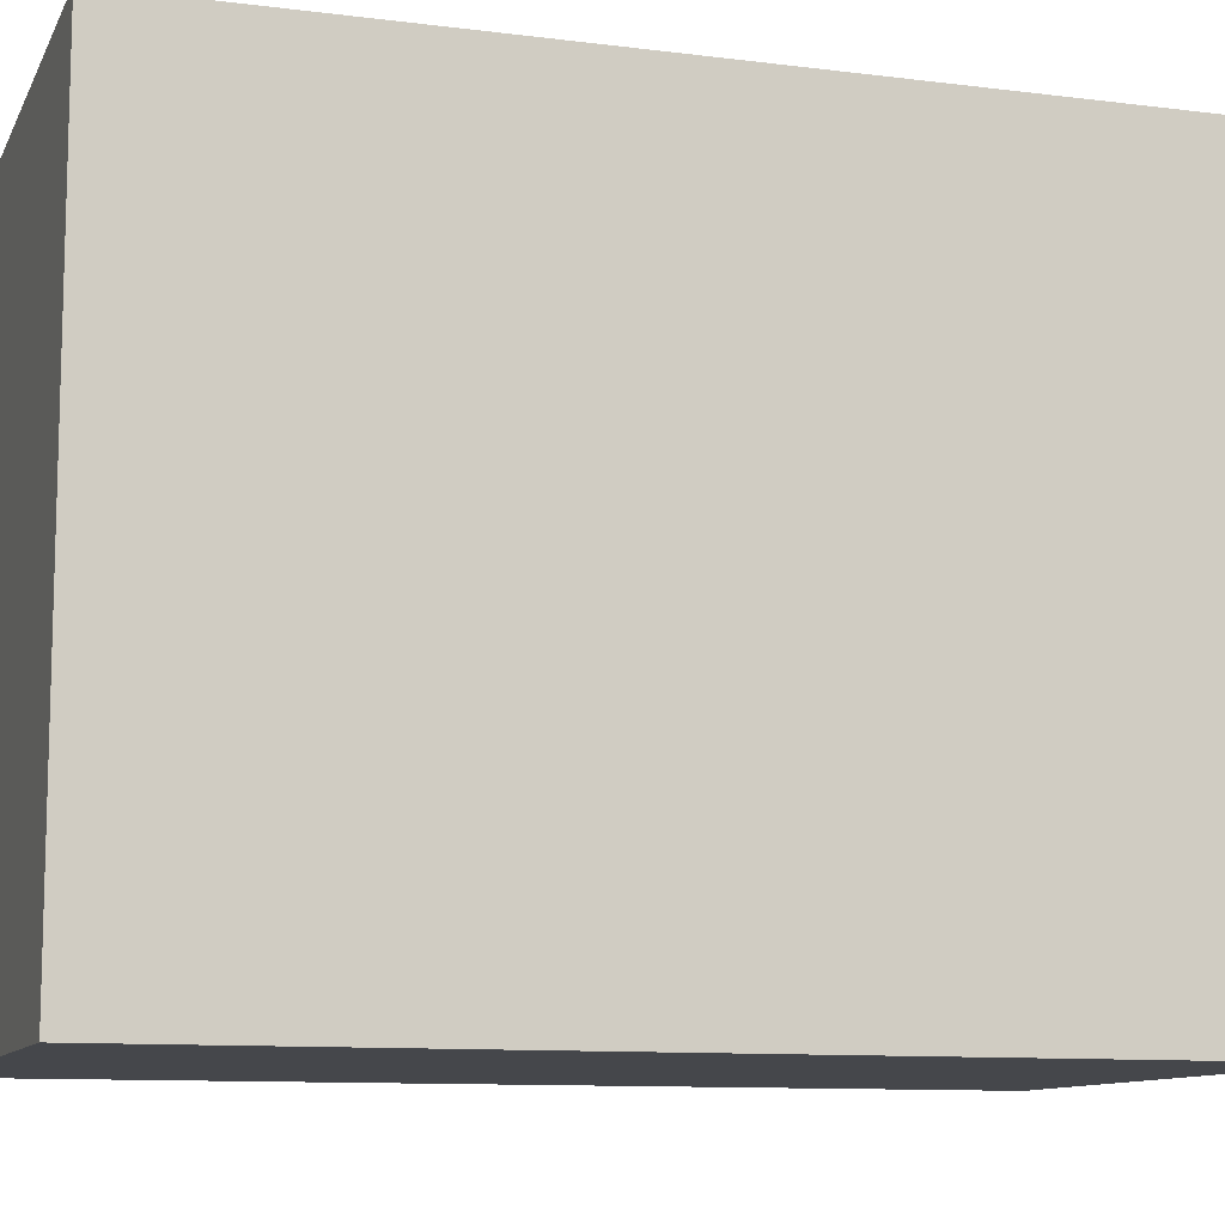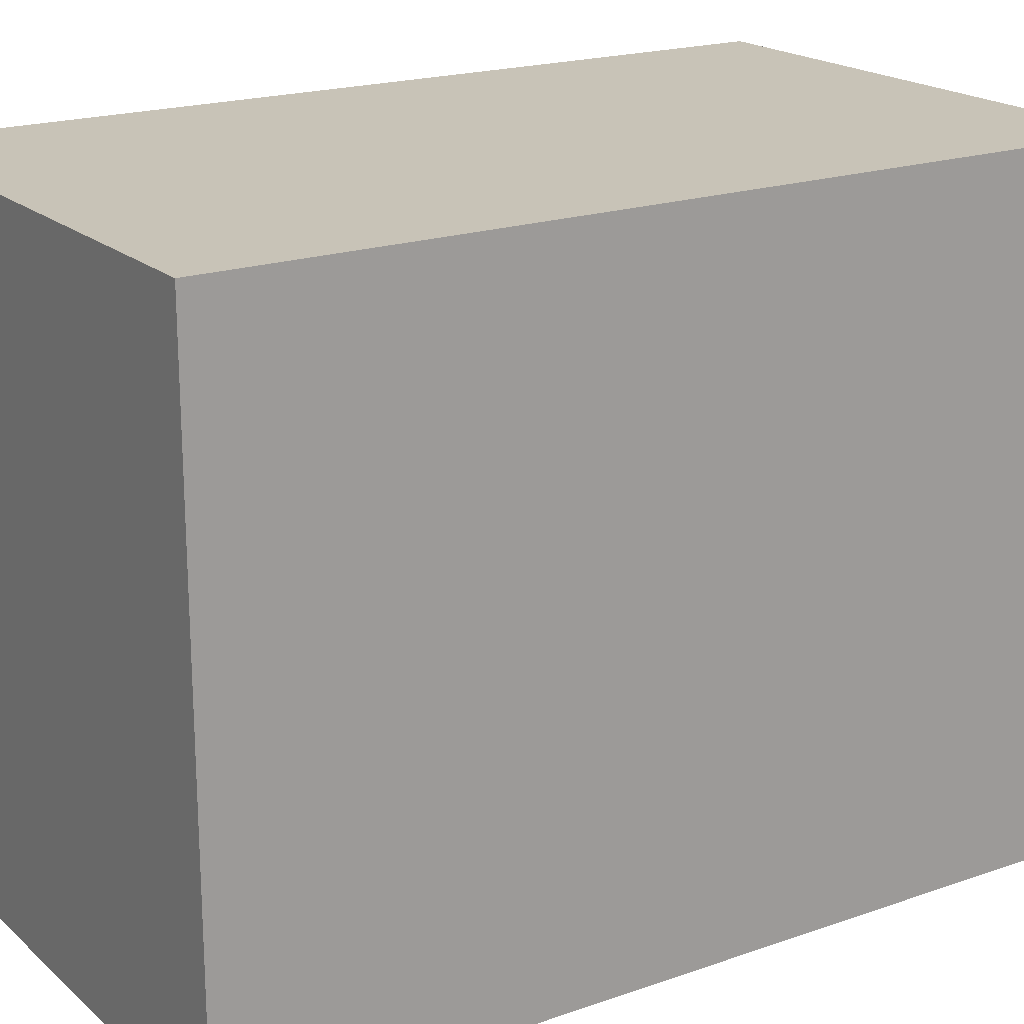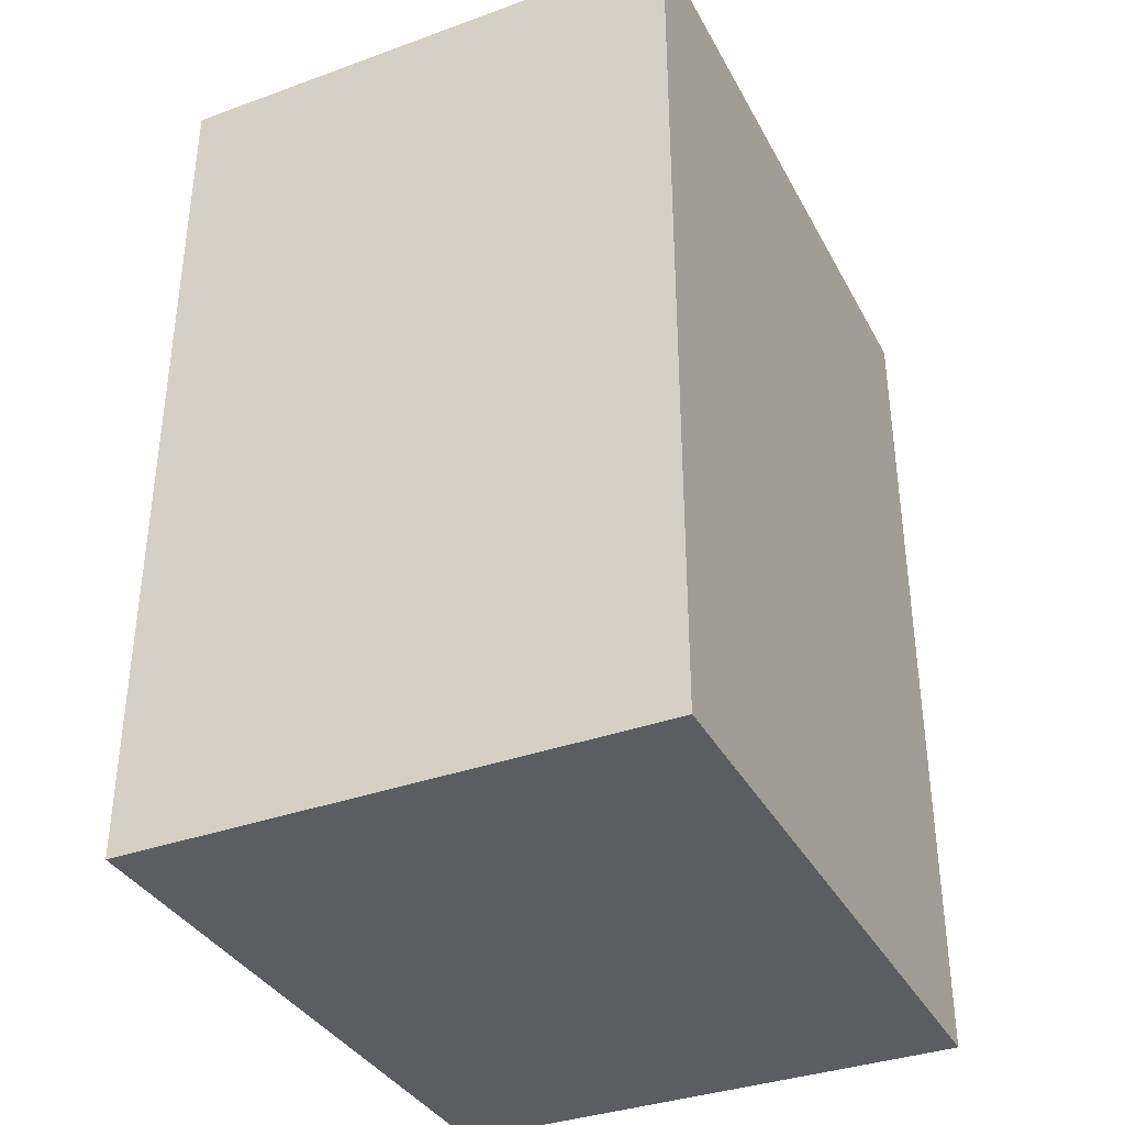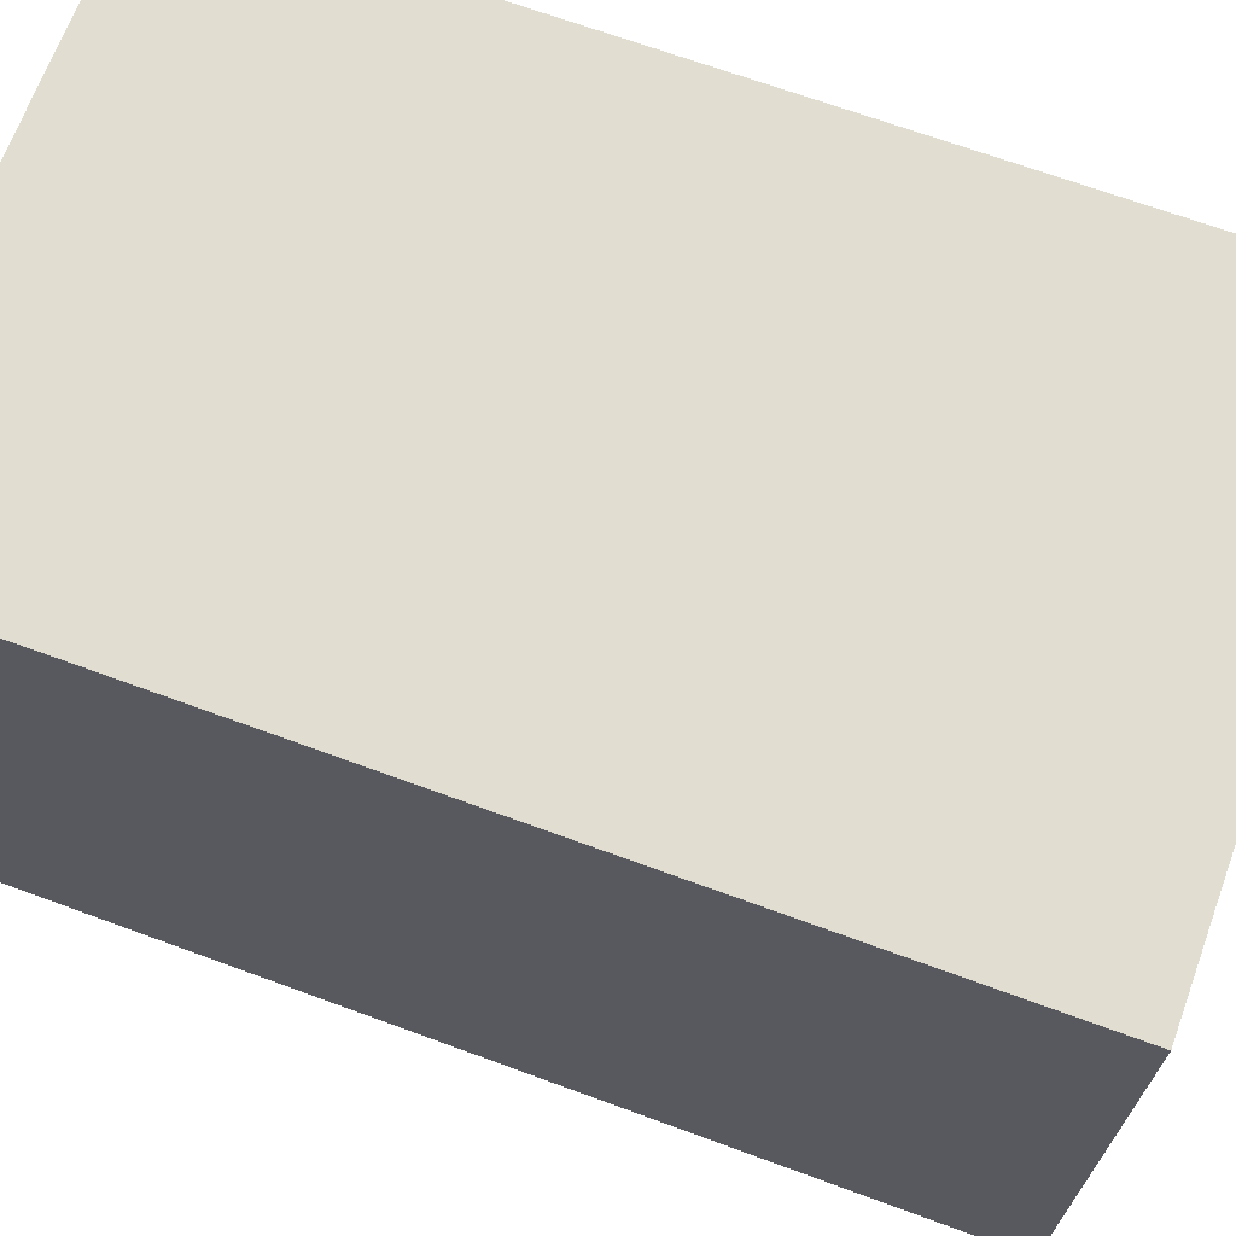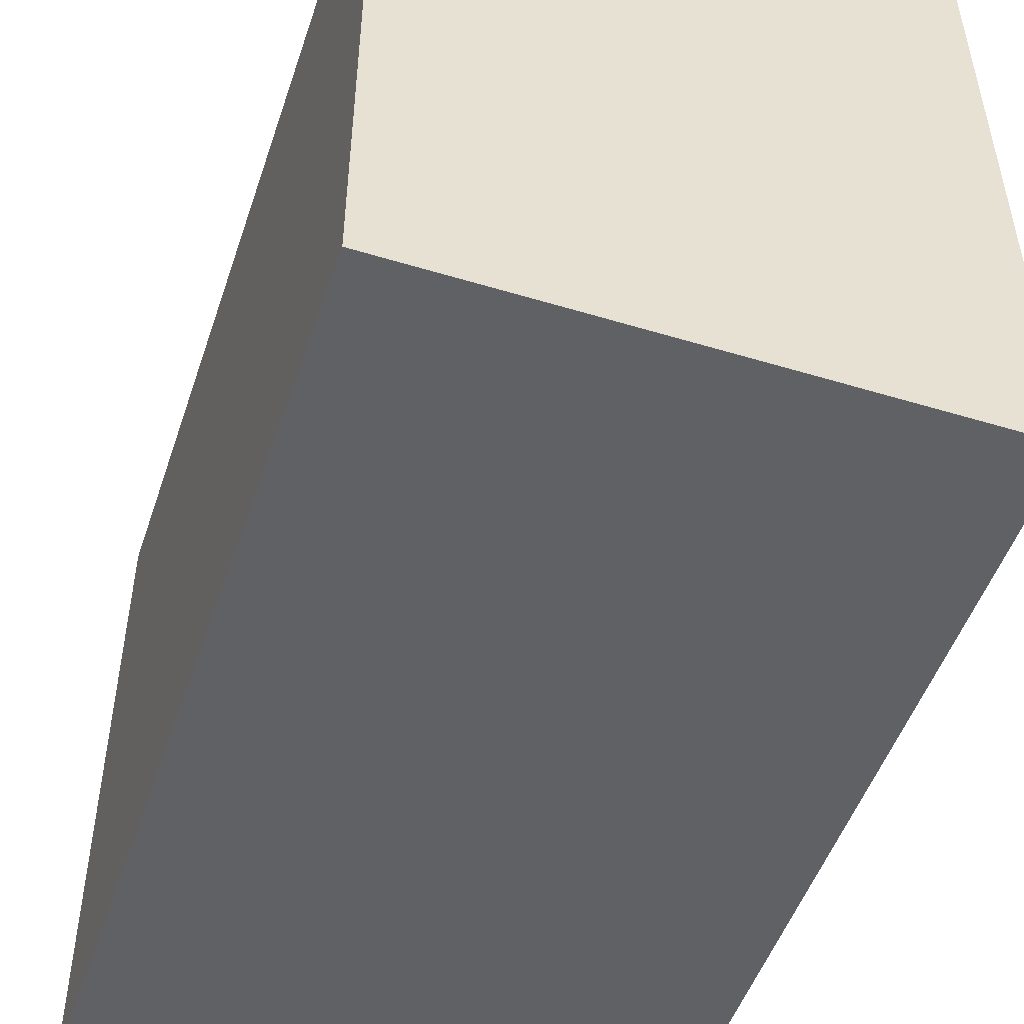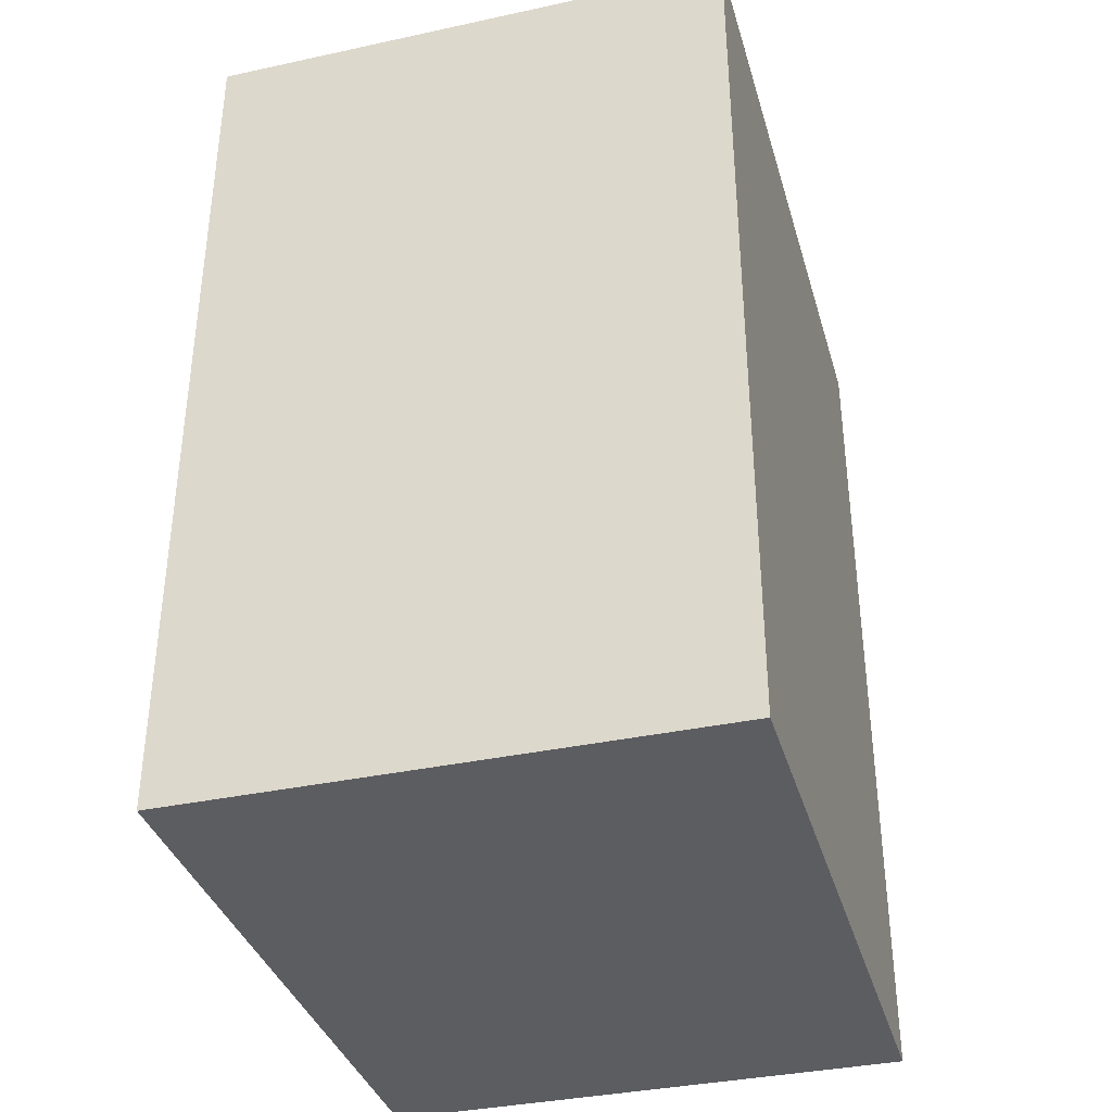
<metadata>
{"format":"obj","ext":"obj","renderer":"f3d","projection":"perspective","resolution":1024,"background":"white","views":[{"elev":-10.5,"azim":72.3,"up":"+Z"},{"elev":19.6,"azim":-123.0,"up":"+Z"},{"elev":-36.0,"azim":25.3,"up":"+Y"},{"elev":68.6,"azim":110.2,"up":"+Z"},{"elev":-50.3,"azim":-18.4,"up":"+Z"},{"elev":-36.3,"azim":-164.3,"up":"+Y"}]}
</metadata>
<code>
g Wall 2
v 0 1 0
v 0 0 0
v -0.6 0 0
v -0.6 1 0
v -0.6 1 0
v -0.6 0 0
v -0.6 0 -0.75
v -0.6 1 -0.75
v -0.6 1 -0.75
v -0.6 0 -0.75
v 0 0 -0.75
v 0 1 -0.75
v 0 1 -0.75
v 0 0 -0.75
v 0 0 0
v 0 1 0
v 0 1 -0.75
v 0 1 0
v -0.6 1 0
v -0.6 1 -0.75
v 0 0 0
v 0 0 -0.75
v -0.6 0 -0.75
v -0.6 0 0
g Wall 2
f 4 3 2 1
f 8 7 6 5
f 12 11 10 9
f 16 15 14 13
f 20 19 18 17
f 24 23 22 21

</code>
